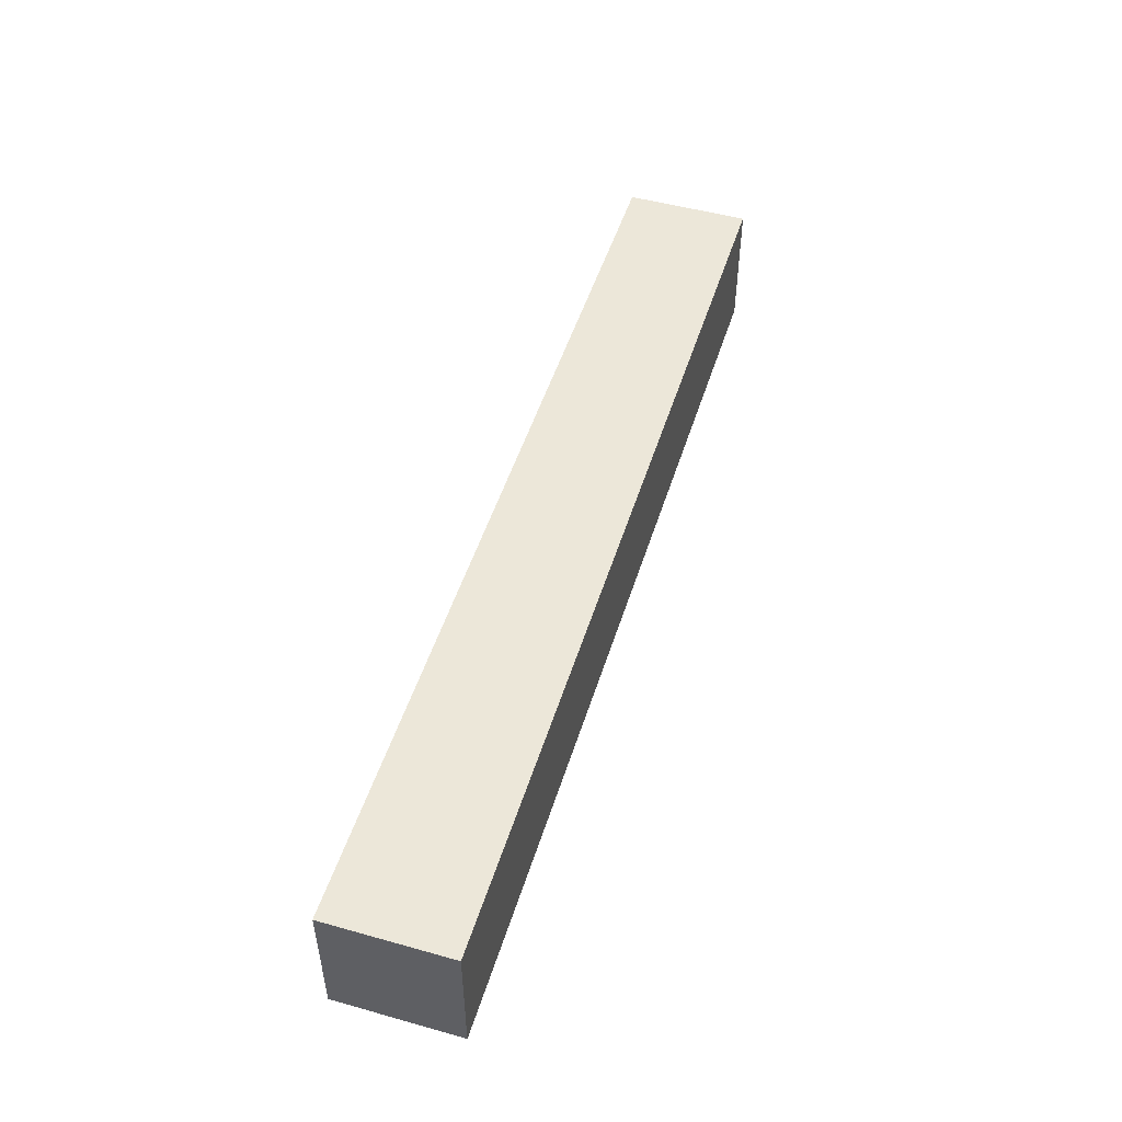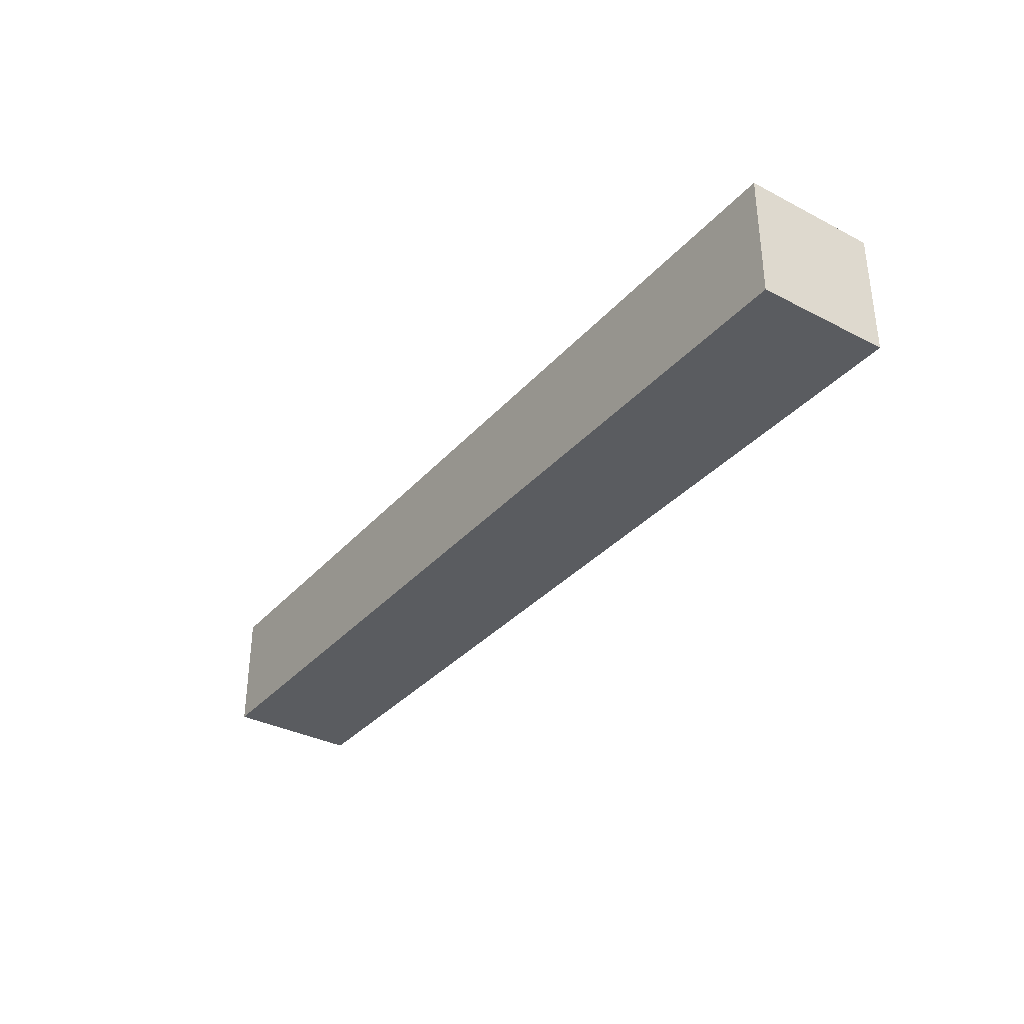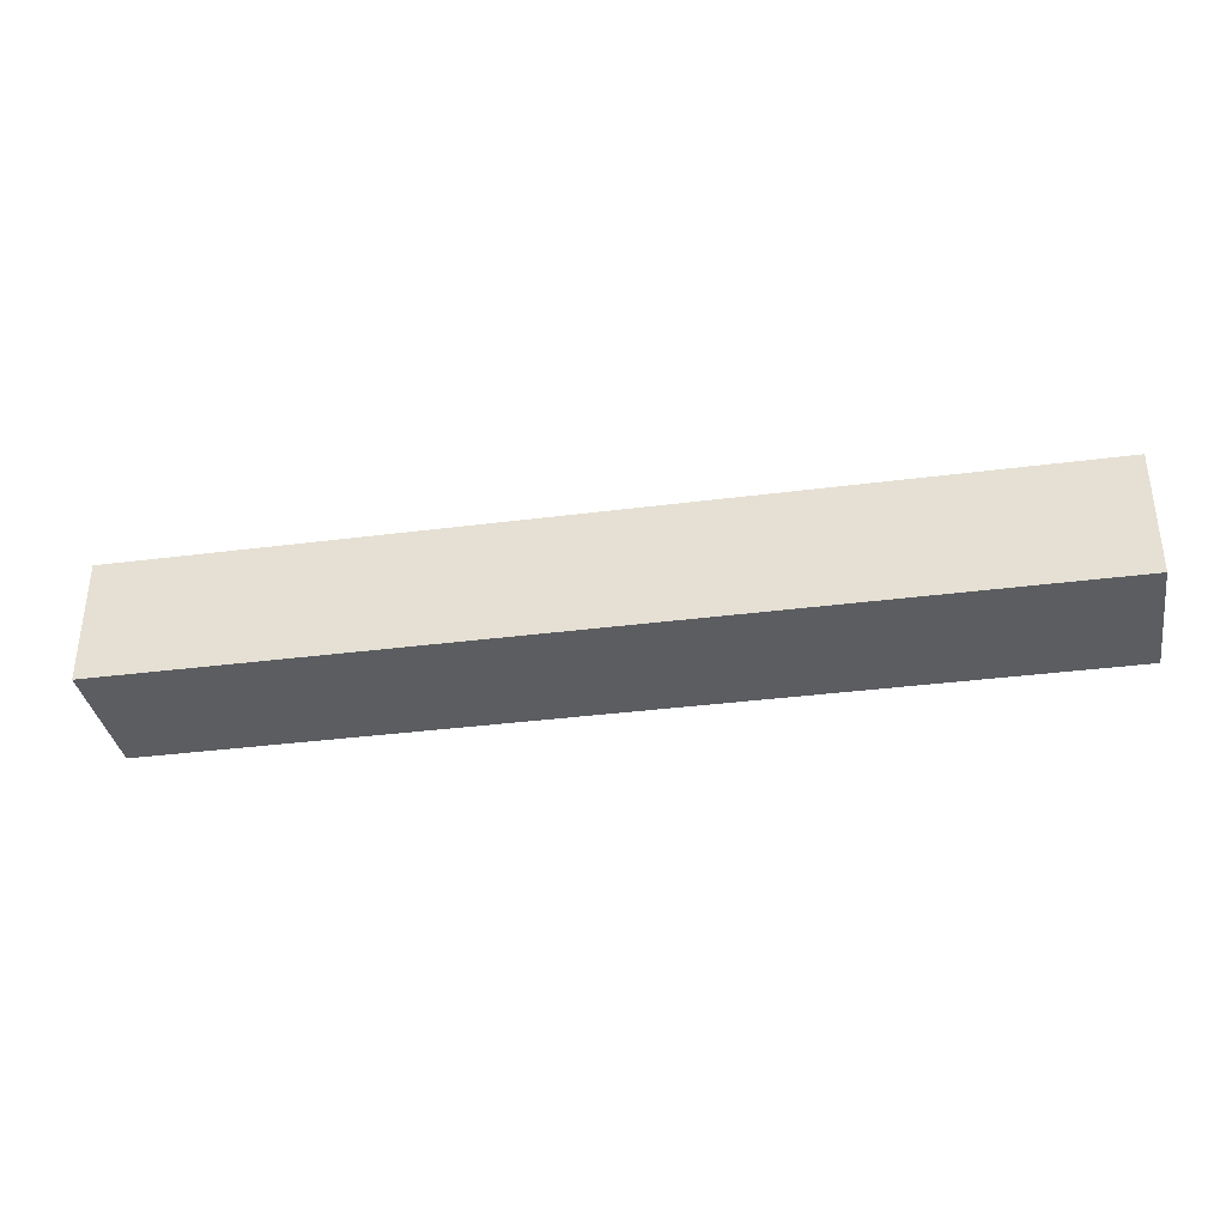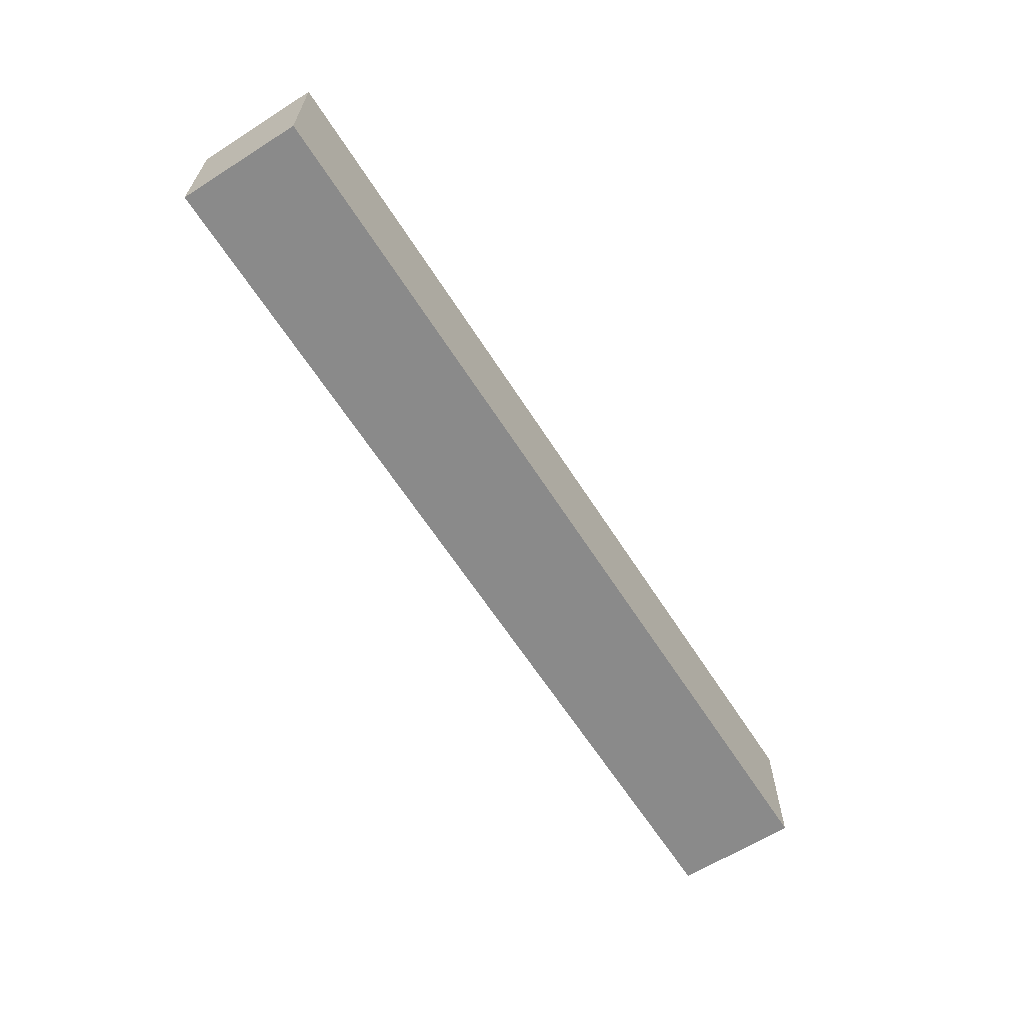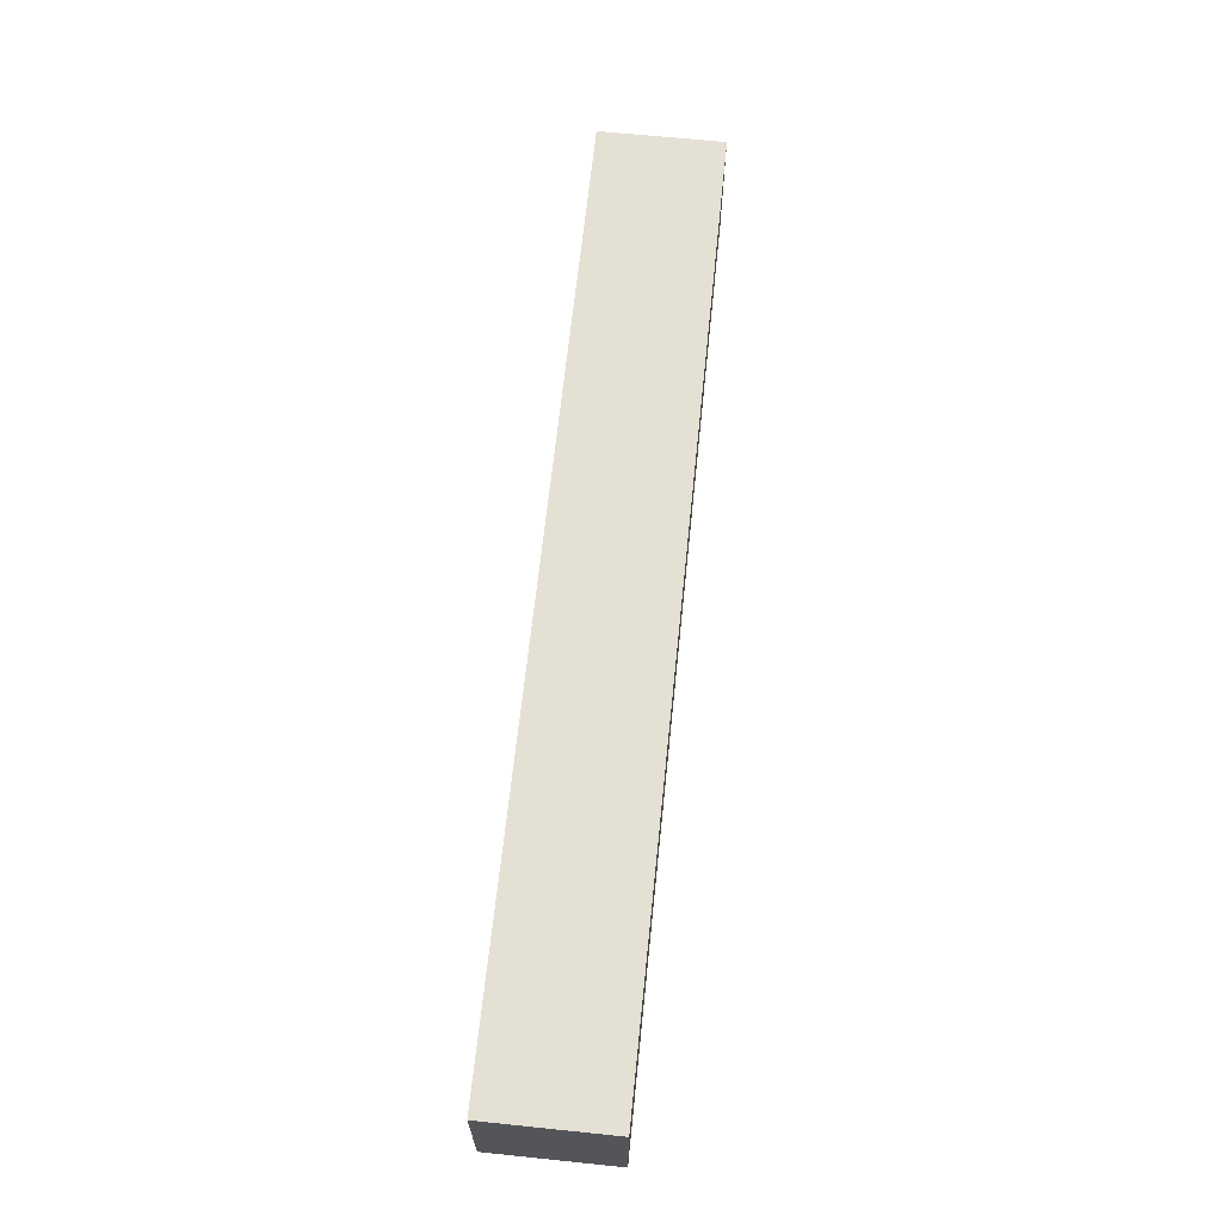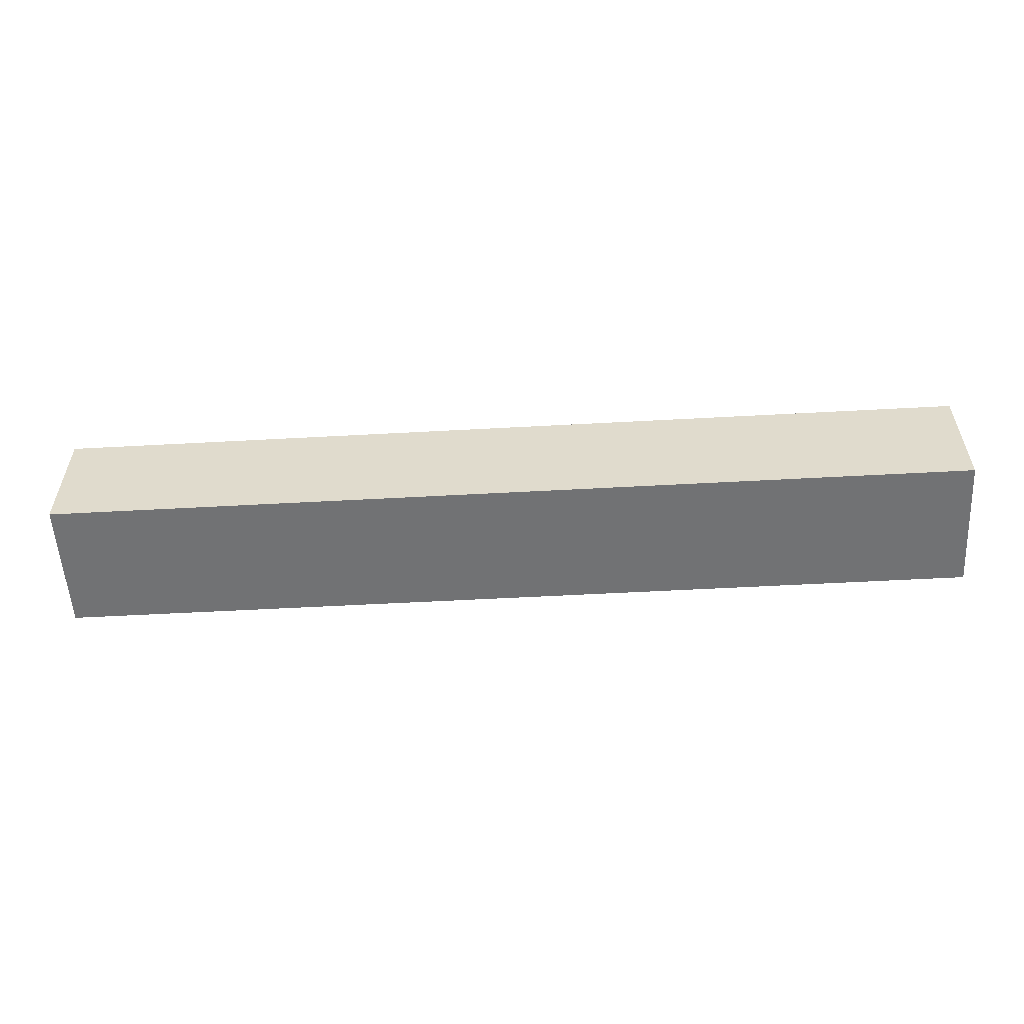
<metadata>
{"format":"obj","ext":"obj","renderer":"f3d","projection":"perspective","resolution":1024,"background":"white","views":[{"elev":49.8,"azim":107.1,"up":"+Y"},{"elev":-34.4,"azim":55.1,"up":"+Z"},{"elev":-35.4,"azim":-170.3,"up":"+Z"},{"elev":-63.4,"azim":-57.4,"up":"+Y"},{"elev":65.3,"azim":-84.1,"up":"+Y"},{"elev":-55.5,"azim":-176.7,"up":"+Z"}]}
</metadata>
<code>
g COL_PlatformCutout01_MO04
v -4.303 -1.217 1.151
v -4.303 0.01035 1.151
v 4.304 0.01035 1.151
v 4.304 -1.217 1.151
v -4.303 0.01035 1.151
v -4.303 0.01035 0.006067
v 4.304 0.01035 0.006067
v 4.304 0.01035 1.151
v -4.303 0.01035 0.006067
v -4.303 -1.217 0.006067
v 4.304 -1.217 0.006067
v 4.304 0.01035 0.006067
v -4.303 -1.217 0.006067
v -4.303 -1.217 1.151
v 4.304 -1.217 1.151
v 4.304 -1.217 0.006067
v 4.304 -1.217 1.151
v 4.304 0.01035 1.151
v 4.304 0.01035 0.006067
v 4.304 -1.217 0.006067
v -4.303 -1.217 0.006067
v -4.303 0.01035 0.006067
v -4.303 0.01035 1.151
v -4.303 -1.217 1.151
g COL_PlatformCutout01_MO04_0
f 3 2 1
f 4 3 1
f 7 6 5
f 8 7 5
f 11 10 9
f 12 11 9
f 15 14 13
f 16 15 13
f 19 18 17
f 20 19 17
f 23 22 21
f 24 23 21

</code>
